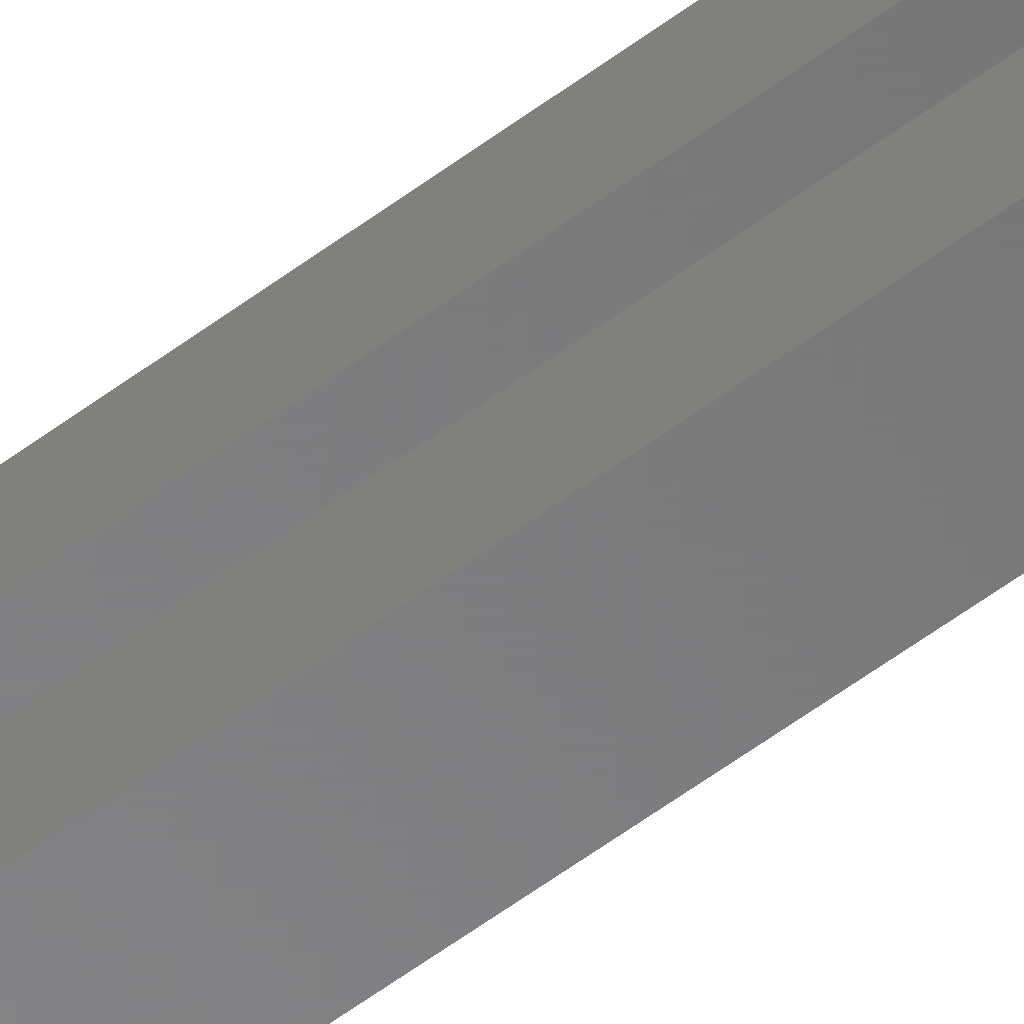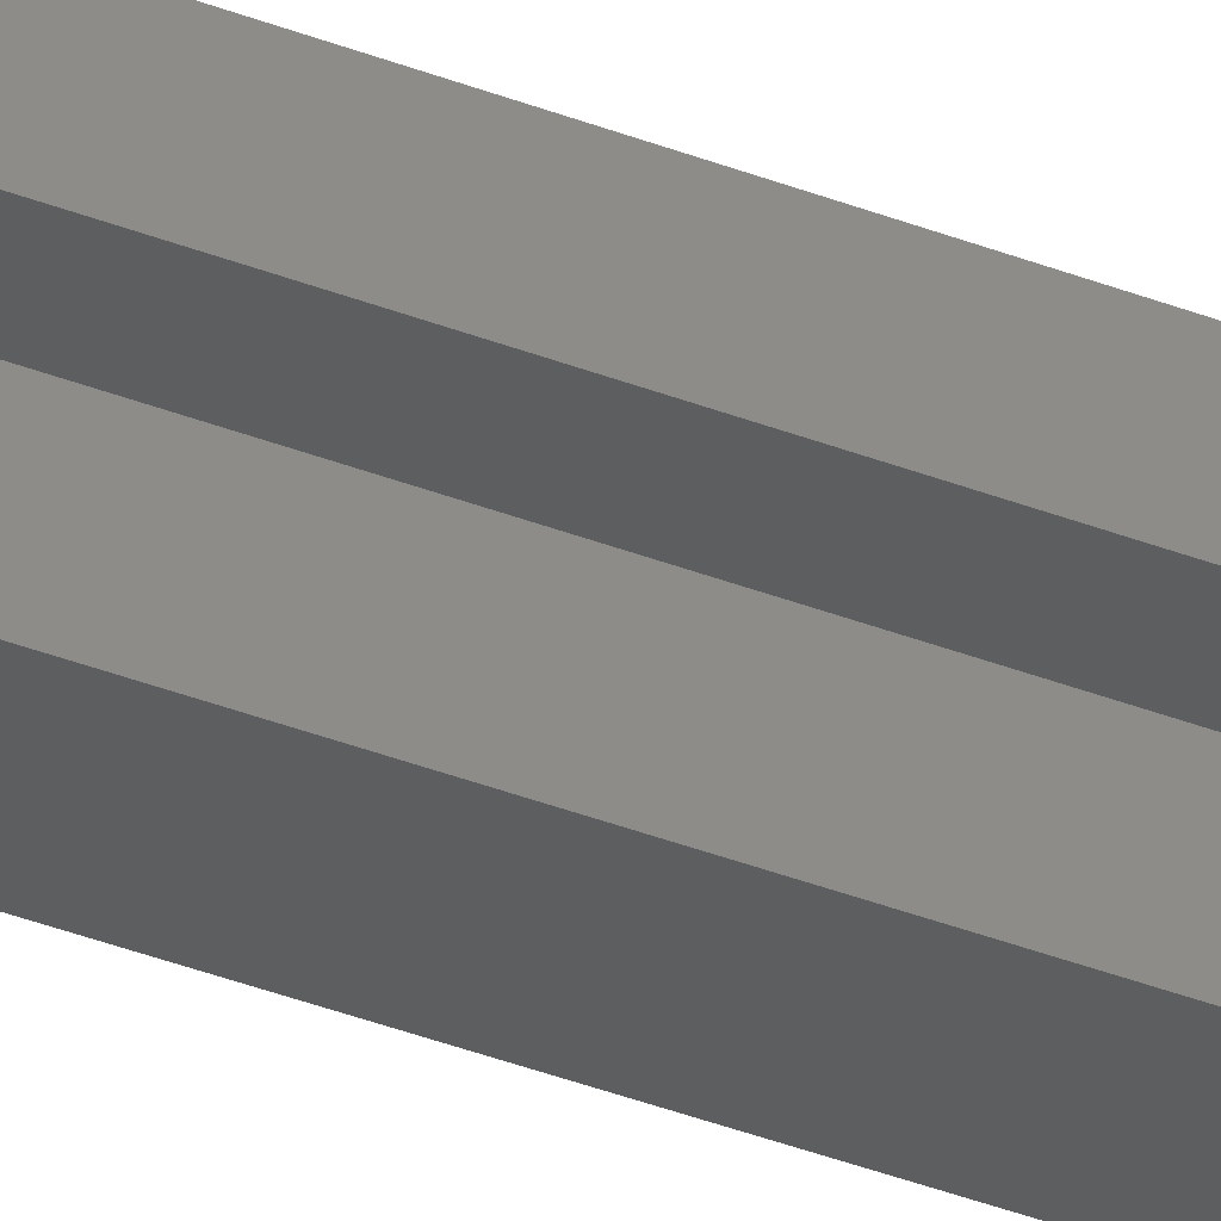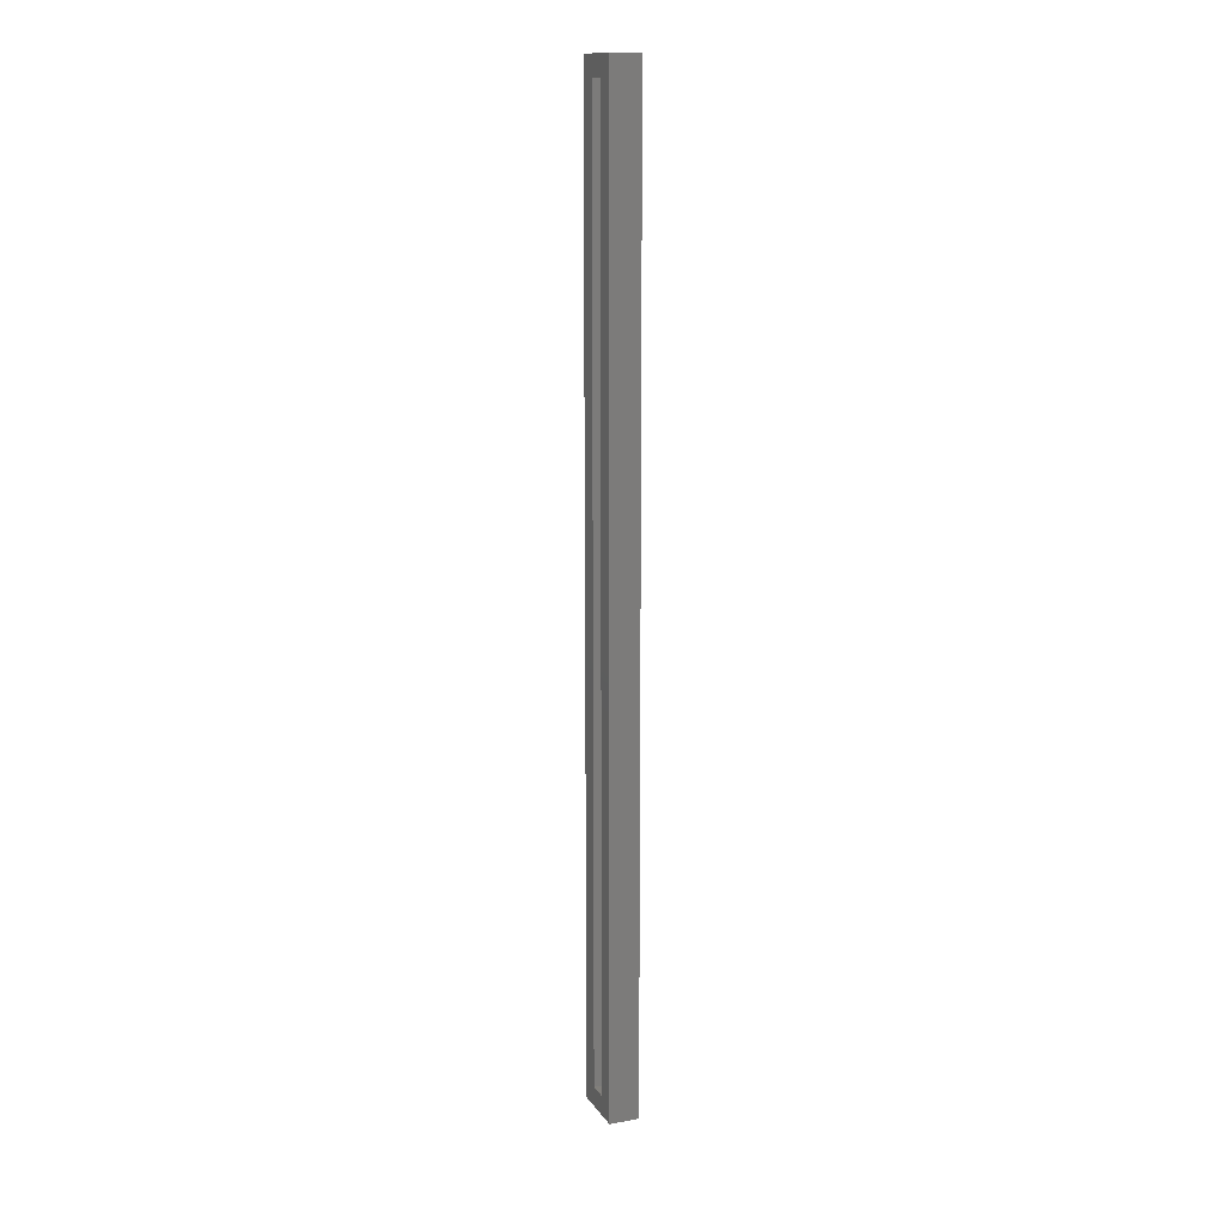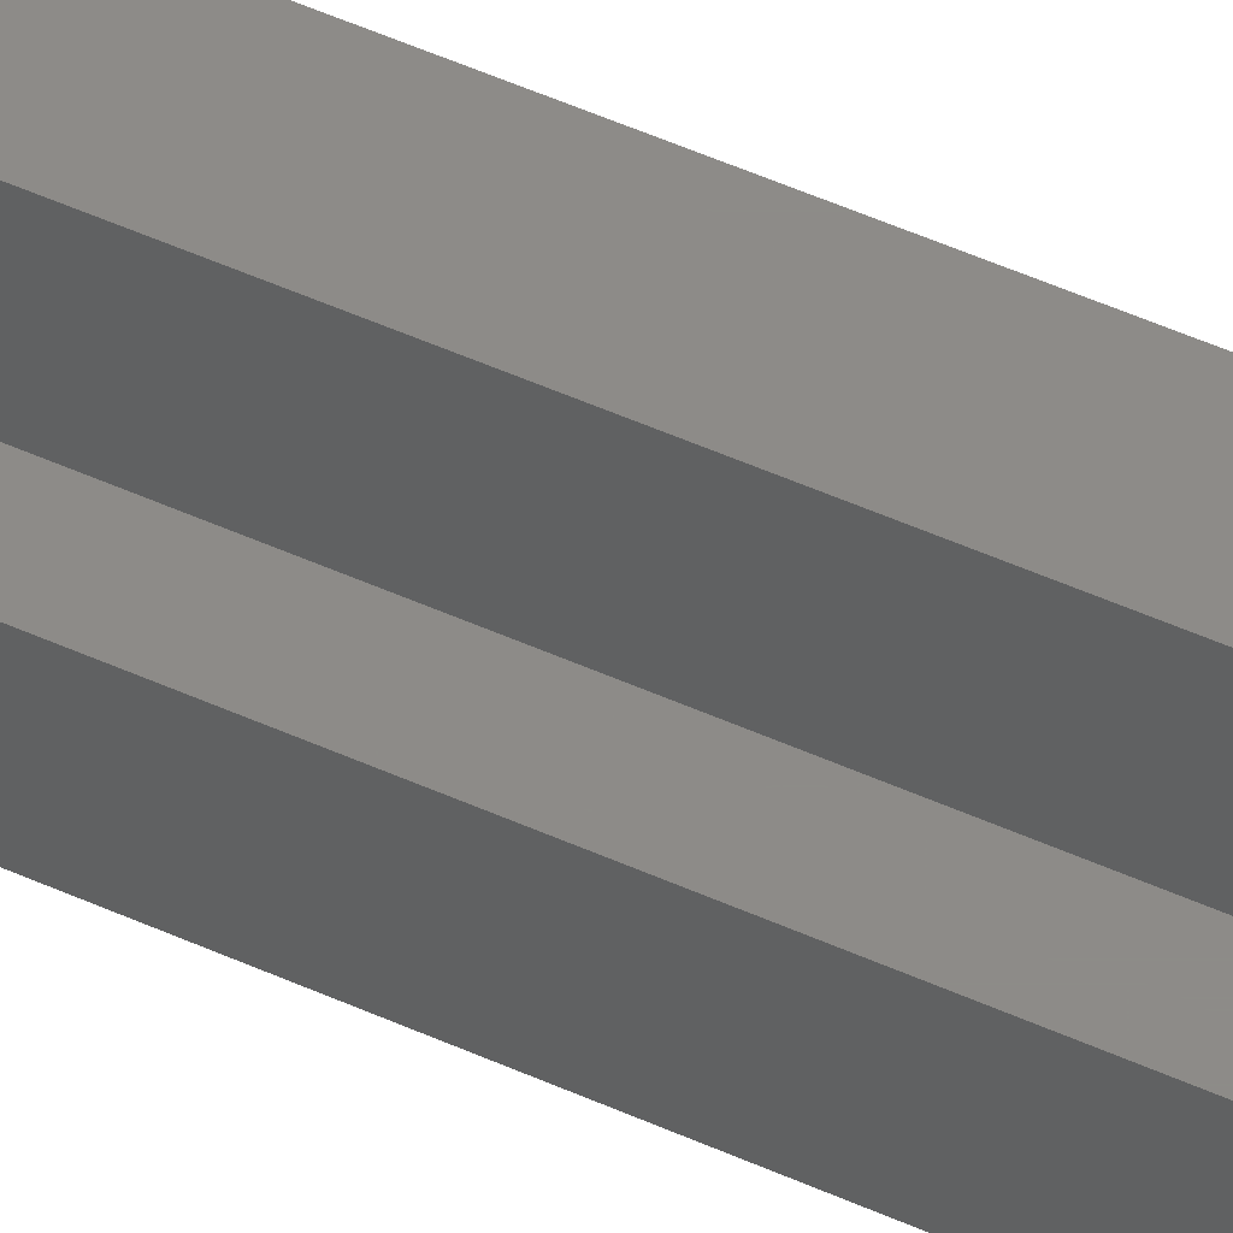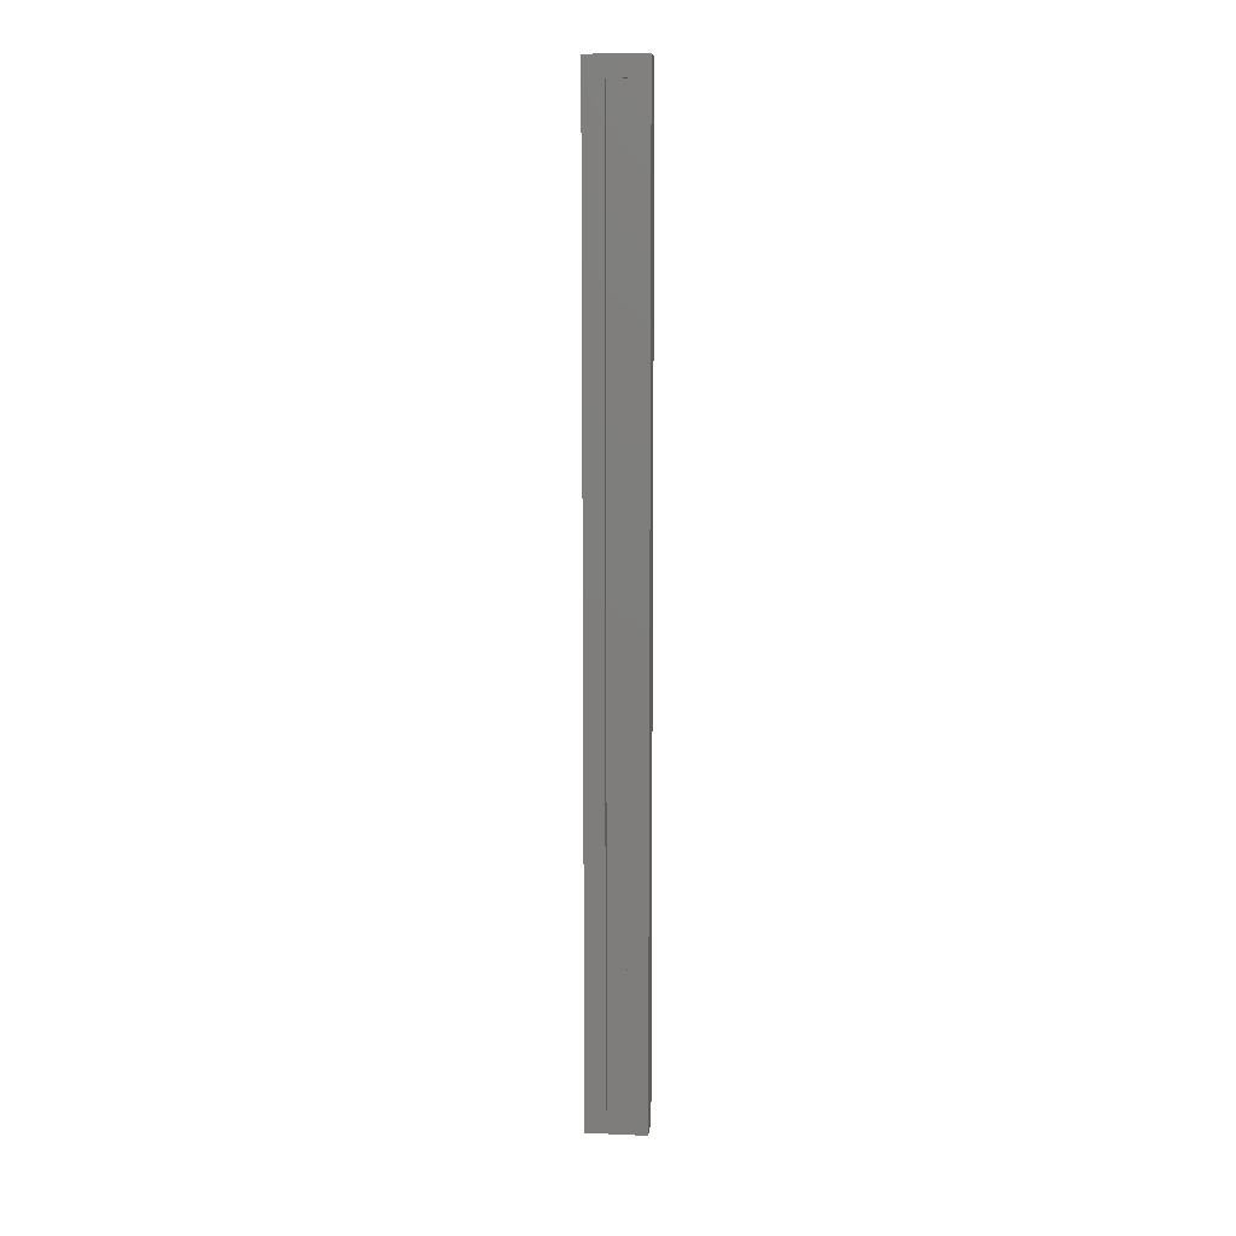
<metadata>
{"format":"stl","ext":"stl","renderer":"f3d","projection":"perspective","resolution":1024,"background":"white","views":[{"elev":-54.2,"azim":-51.0,"up":"+Z"},{"elev":-34.6,"azim":61.8,"up":"+Z"},{"elev":13.6,"azim":-21.8,"up":"+Y"},{"elev":35.1,"azim":123.7,"up":"+Z"},{"elev":11.2,"azim":-83.9,"up":"+Y"}]}
</metadata>
<code>
# stl→obj: 30 verts, 56 faces
v 9.668e-19 0.7422 0.0001645
v 1.435e-18 0.7422 0.007812
v 9.668e-19 0.7578 0.0001645
v 1.041e-17 0.7578 0.02344
v 1.041e-17 -0.007812 0.02344
v 1.435e-18 0.007812 0.007812
v 9.668e-19 0.007812 0.0001645
v 9.668e-19 -0.007812 0.0001645
v 4.784e-19 0.007812 -0.007812
v -4.784e-19 -0.007812 -0.02344
v -4.784e-19 0.7578 -0.02344
v 4.784e-19 0.7422 -0.007812
v 0.007977 0.007812 0.007812
v 0.007977 0.7422 0.007812
v 0.007977 0.007812 -0.007812
v 0.007977 0.7422 -0.007812
v 0.0236 -0.007812 -0.02344
v 0.0236 0.7578 -0.02344
v 0.0236 -0.007812 0.006497
v 0.0236 0.7578 0.006497
v 0.0236 -0.007812 0.02344
v 0.0236 0.7578 0.02344
v 0.0236 -0.007812 -0.006497
v 0.0236 0.7578 -0.006497
v 0.009128 -0.007812 -0.006497
v 0.009128 0.7578 -0.006497
v 0.009128 -0.007812 0.0001645
v 0.009128 0.7578 0.0001645
v 0.009128 -0.007812 0.006497
v 0.009128 0.7578 0.006497
f 1 2 3
f 2 4 3
f 5 4 2
f 5 2 6
f 5 6 7
f 5 7 8
f 7 9 8
f 9 10 8
f 11 10 9
f 11 9 12
f 11 12 1
f 11 1 3
f 13 6 14
f 14 6 2
f 9 15 12
f 12 15 16
f 1 14 2
f 1 12 14
f 14 12 16
f 6 13 7
f 13 9 7
f 15 9 13
f 10 11 17
f 17 11 18
f 19 20 21
f 21 20 22
f 17 18 23
f 23 18 24
f 23 24 25
f 25 24 26
f 27 28 29
f 29 28 30
f 25 26 27
f 27 26 28
f 29 30 19
f 19 30 20
f 21 22 5
f 5 22 4
f 21 29 19
f 21 5 29
f 8 10 25
f 8 25 27
f 8 27 29
f 8 29 5
f 25 10 23
f 23 10 17
f 20 30 22
f 30 4 22
f 3 4 30
f 3 30 28
f 3 28 26
f 3 26 11
f 26 24 11
f 11 24 18
f 15 13 16
f 16 13 14

</code>
